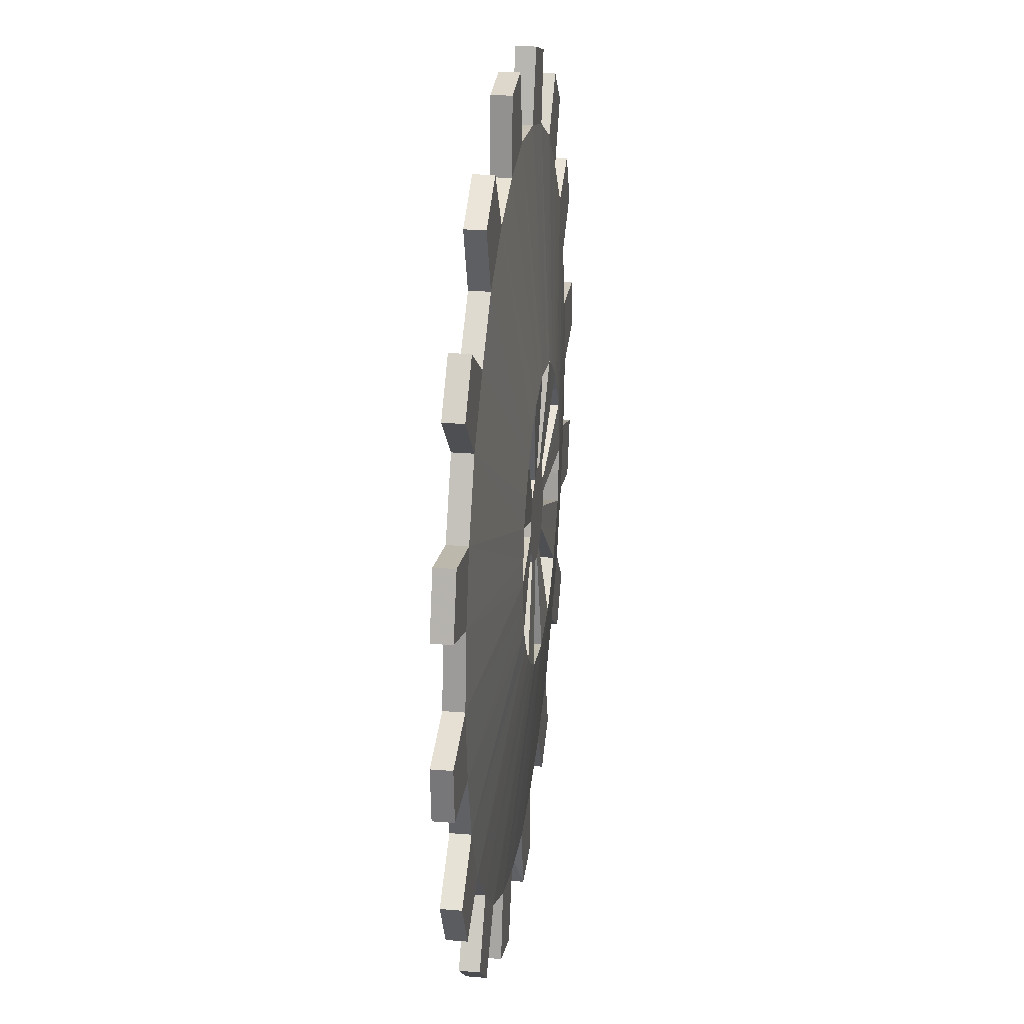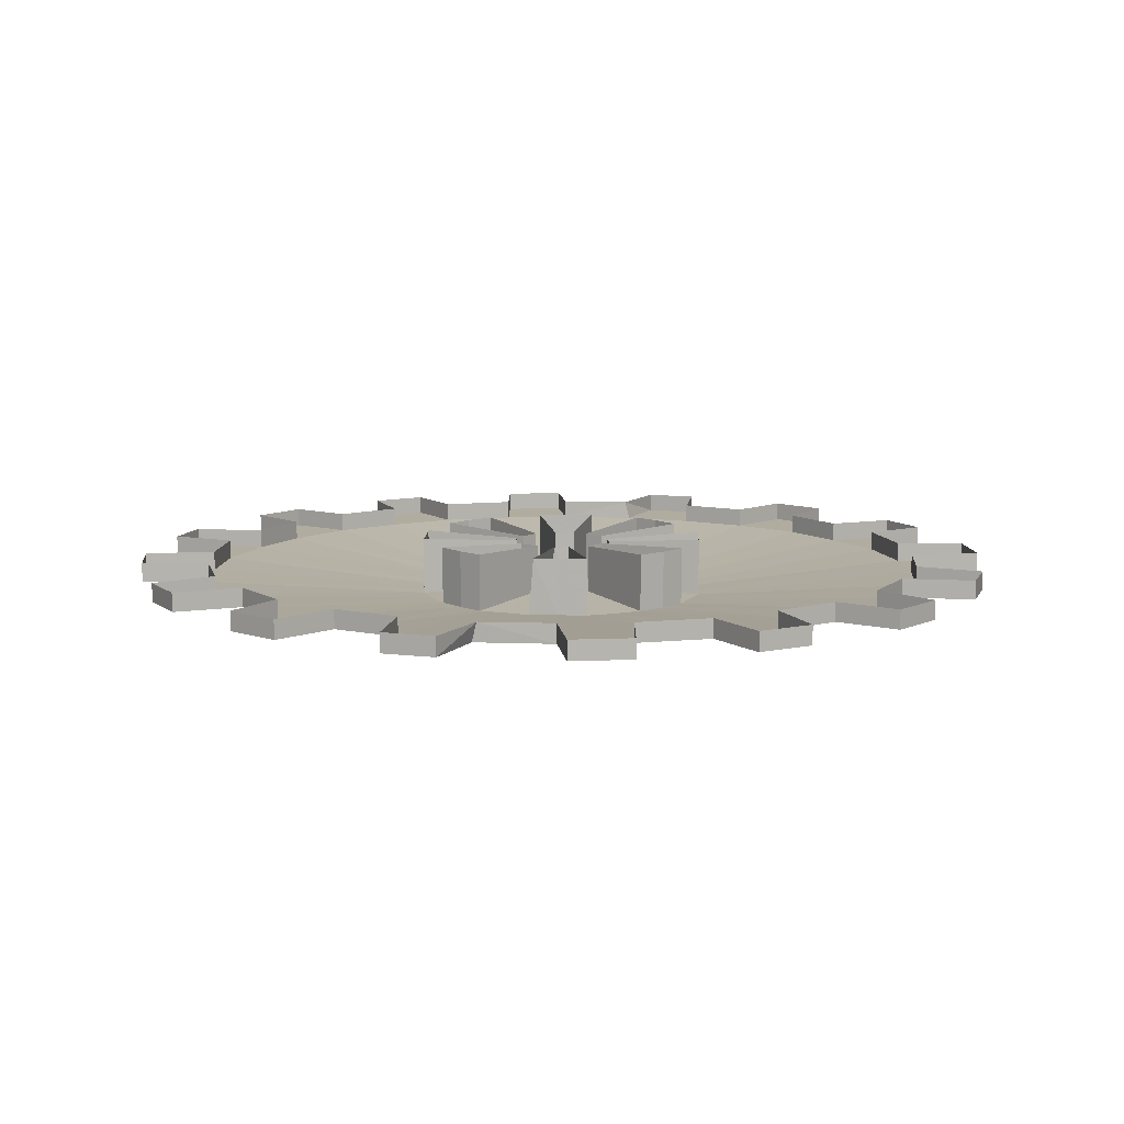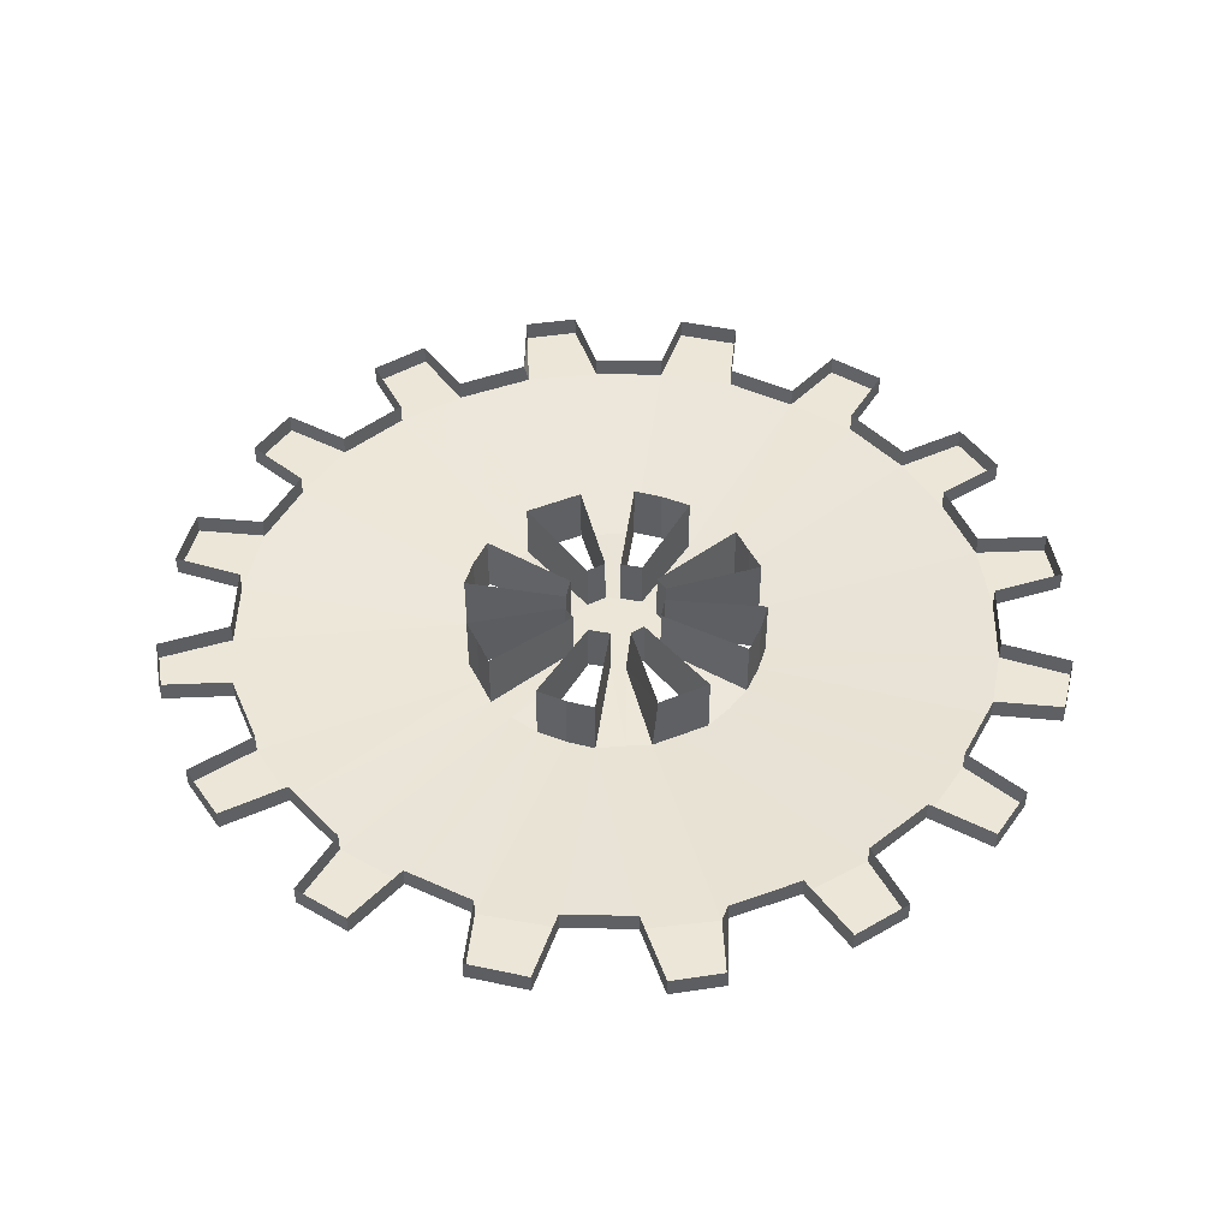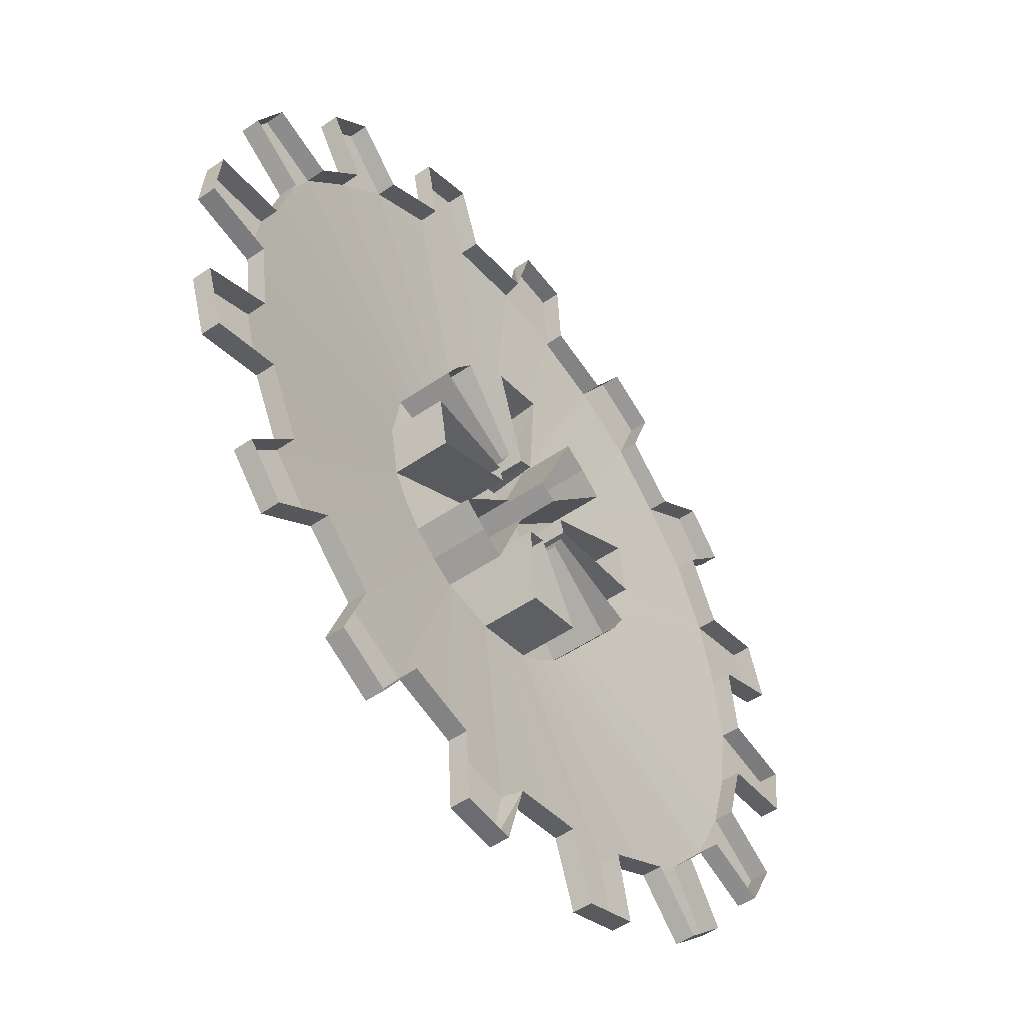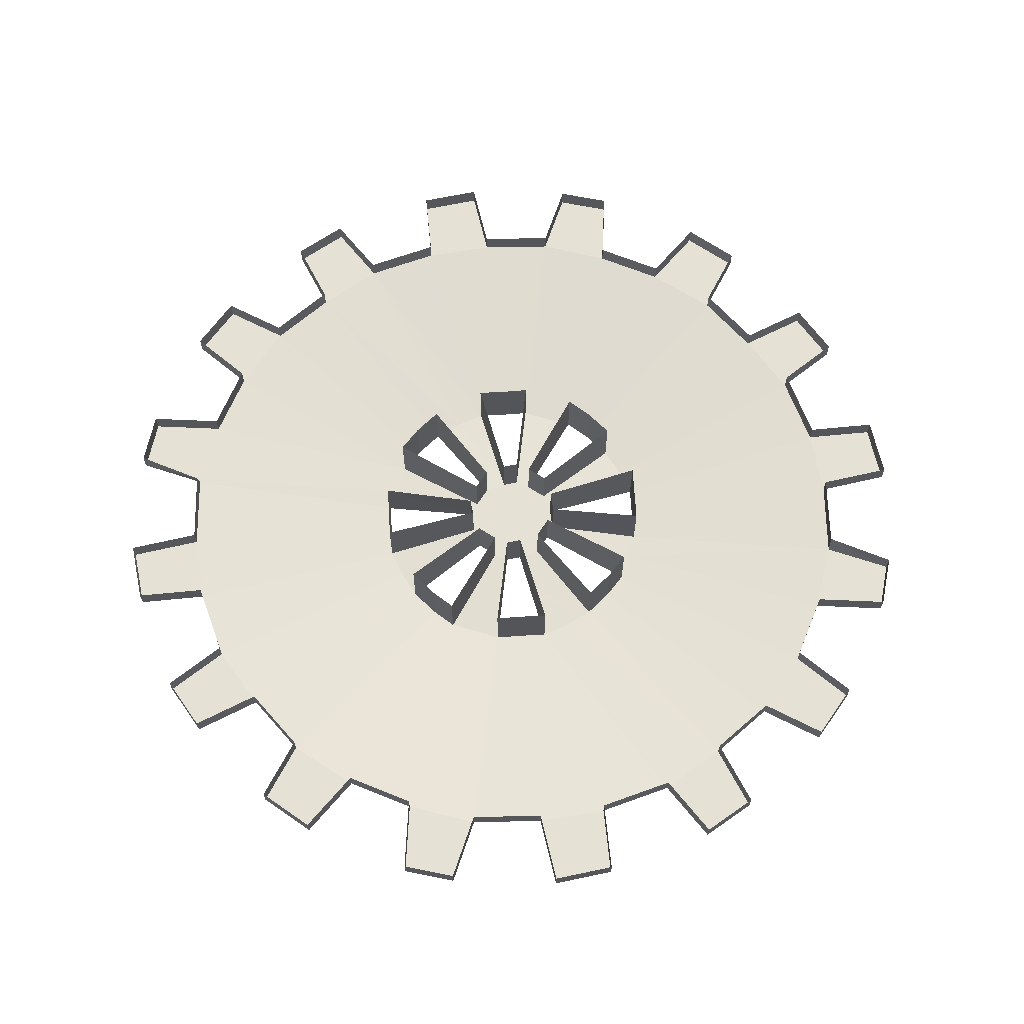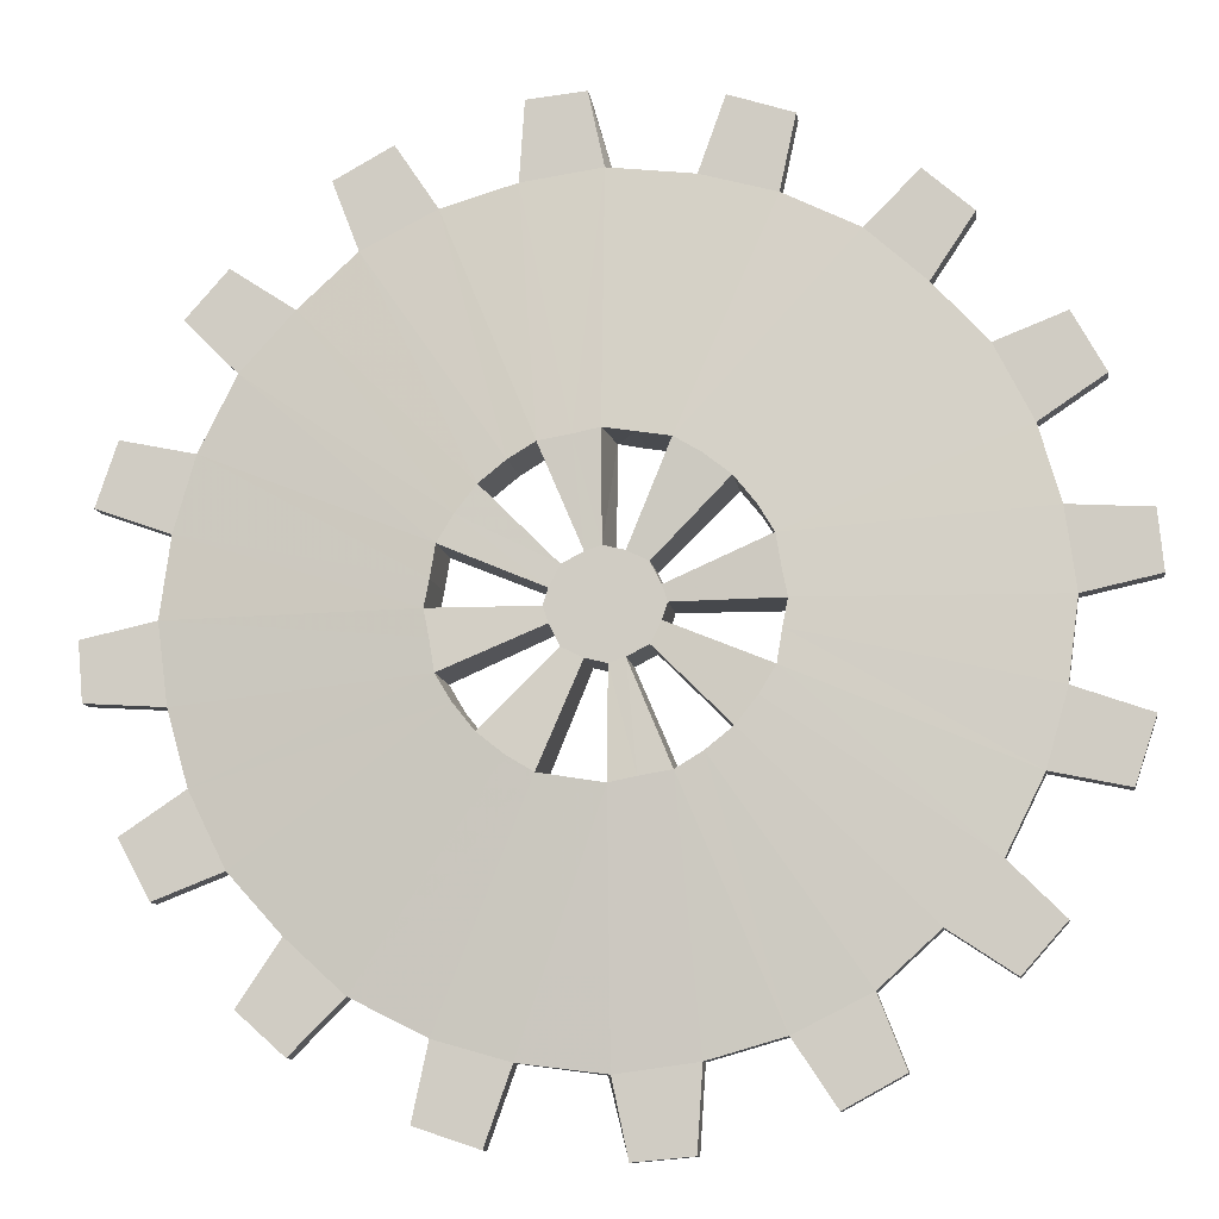
<metadata>
{"format":"obj","ext":"obj","renderer":"f3d","projection":"perspective","resolution":1024,"background":"white","views":[{"elev":26.5,"azim":-82.6,"up":"+Z"},{"elev":10.1,"azim":12.4,"up":"+Y"},{"elev":46.4,"azim":-14.9,"up":"+Y"},{"elev":-50.0,"azim":127.3,"up":"+Z"},{"elev":64.8,"azim":96.4,"up":"+Y"},{"elev":-11.2,"azim":8.7,"up":"+Z"}]}
</metadata>
<code>
v 0.4219 0.3906 1.109
v 0.4844 0.3906 1.203
v 0.4844 0.3594 1.203
v 0.4219 0.3594 1.109
v 0.5 0.3594 1.023
v 0.5 0.3906 1.023
v 0.6016 0.3906 1.062
v 0.6016 0.3594 1.062
v 0.6484 0.3594 0.9766
v 0.6484 0.3906 0.9766
v 0.5547 0.3906 0.9141
v 0.5547 0.3594 0.9141
v 0.5859 0.3594 0.8047
v 0.5859 0.3906 0.8047
v 0.7031 0.3906 0.7969
v 0.7031 0.3594 0.7969
v 0.7109 0.3594 0.7109
v 0.7109 0.3906 0.7109
v 0.6016 0.3906 0.6875
v 0.6016 0.3594 0.6875
v 0.5859 0.3594 0.5703
v 0.5859 0.3906 0.5703
v 0.6953 0.3906 0.5312
v 0.6953 0.3594 0.5312
v 0.6641 0.3594 0.4375
v 0.6641 0.3906 0.4375
v 0.5547 0.3906 0.4609
v 0.5547 0.3594 0.4609
v 0.5 0.3594 0.3516
v 0.5 0.3906 0.3516
v 0.5781 0.3906 0.2734
v 0.5781 0.3594 0.2734
v 0.5156 0.3594 0.2031
v 0.5156 0.3906 0.2031
v 0.4219 0.3906 0.2656
v 0.4219 0.3594 0.2656
v 0.3359 0.3594 0.1875
v 0.3359 0.3906 0.1875
v 0.375 0.3906 0.08594
v 0.375 0.3594 0.08594
v 0.2891 0.3594 0.03906
v 0.2891 0.3906 0.03906
v 0.2266 0.3906 0.1328
v 0.2266 0.3594 0.1328
v 0.1172 0.3594 0.1016
v 0.1172 0.3906 0.1016
v 0.1094 0.3906 -0.01562
v 0.1094 0.3594 -0.01562
v 0.02344 0.3594 -0.02344
v 0.02344 0.3906 -0.02344
v -0.007812 0.3906 0.08594
v 0 0.3594 0.08594
v -0.125 0.3594 0.1016
v -0.125 0.3906 0.1016
v -0.1641 0.3906 -0.007812
v -0.1641 0.3594 -0.007812
v -0.2578 0.3594 0.02344
v -0.2578 0.3906 0.02344
v -0.2344 0.3906 0.1328
v -0.2344 0.3594 0.1328
v -0.3438 0.3594 0.1875
v -0.3438 0.3906 0.1875
v -0.4219 0.3906 0.1094
v -0.4219 0.3594 0.1094
v -0.4922 0.3594 0.1719
v -0.4922 0.3906 0.1719
v -0.4297 0.3906 0.2656
v -0.4297 0.3594 0.2656
v -0.5078 0.3594 0.3516
v -0.5078 0.3906 0.3516
v -0.6094 0.3906 0.3125
v -0.6094 0.3594 0.3125
v -0.6562 0.3594 0.3984
v -0.6562 0.3906 0.3984
v -0.5625 0.3906 0.4609
v -0.5625 0.3594 0.4609
v -0.5938 0.3594 0.5703
v -0.5938 0.3906 0.5703
v -0.7109 0.3906 0.5781
v -0.7109 0.3594 0.5781
v -0.7188 0.3594 0.6641
v -0.7188 0.3906 0.6641
v -0.6094 0.3906 0.6875
v -0.6094 0.3594 0.6875
v -0.5938 0.3594 0.8047
v -0.5938 0.3906 0.8047
v -0.7031 0.3906 0.8438
v -0.7031 0.3594 0.8438
v -0.6719 0.3594 0.9375
v -0.6719 0.3906 0.9375
v -0.5625 0.3906 0.9141
v -0.5625 0.3594 0.9141
v -0.5078 0.3594 1.023
v -0.5078 0.3906 1.023
v -0.5859 0.3906 1.102
v -0.5859 0.3594 1.102
v -0.5234 0.3594 1.172
v -0.5234 0.3906 1.172
v -0.4297 0.3906 1.109
v -0.4297 0.3594 1.109
v -0.3438 0.3594 1.188
v -0.3438 0.3906 1.188
v -0.3828 0.3906 1.289
v -0.3828 0.3594 1.289
v -0.2969 0.3594 1.336
v -0.2969 0.3906 1.336
v -0.2344 0.3906 1.242
v -0.2344 0.3594 1.242
v -0.125 0.3594 1.273
v -0.125 0.3906 1.273
v -0.1172 0.3906 1.391
v -0.1172 0.3594 1.391
v -0.03125 0.3594 1.398
v -0.03125 0.3906 1.398
v 0 0.3906 1.289
v -0.007812 0.3594 1.289
v 0.1172 0.3594 1.273
v 0.1172 0.3906 1.273
v 0.1562 0.3906 1.383
v 0.1562 0.3594 1.383
v 0.25 0.3594 1.352
v 0.25 0.3906 1.352
v 0.2266 0.3906 1.242
v 0.2266 0.3594 1.242
v 0.3359 0.3594 1.188
v 0.3359 0.3906 1.188
v 0.4141 0.3906 1.266
v 0.4141 0.3594 1.266
v 0.125 0.3281 0.8828
v 0.1641 0.3281 0.8516
v 0.1953 0.3281 0.8125
v 0.03906 0.3281 0.9141
v 0.08594 0.3281 0.9062
v 0.02344 0.3359 0.7578
v 0.05469 0.3359 0.7422
v 0.1641 0.4219 0.8516
v 0.1953 0.4219 0.8125
v 0.2188 0.3281 0.7734
v 0.2266 0.3281 0.7266
v -0.04688 0.3281 0.9141
v -0.007812 0.3281 0.9219
v 0 0.4219 0.9219
v 0.03906 0.4219 0.9141
v 0.08594 0.4219 0.9062
v 0.02344 0.4141 0.7578
v 0 0.4141 0.7656
v -0.007812 0.3359 0.7656
v -0.03125 0.3359 0.7578
v -0.0625 0.3359 0.7422
v 0.07031 0.3359 0.7109
v 0.07031 0.4141 0.7109
v 0.05469 0.4141 0.7422
v -0.1328 0.3281 0.8828
v -0.09375 0.3281 0.9062
v -0.2031 0.3281 0.8125
v -0.1719 0.3281 0.8516
v -0.1719 0.4219 0.8516
v -0.1328 0.4219 0.8828
v -0.09375 0.4219 0.9062
v -0.03125 0.4141 0.7578
v -0.0625 0.4141 0.7422
v -0.07812 0.3359 0.7109
v 0.07812 0.3359 0.6875
v 0.2188 0.4219 0.7734
v -0.2344 0.3281 0.7266
v -0.2266 0.3281 0.7734
v -0.07812 0.4141 0.7109
v -0.08594 0.4141 0.6875
v -0.08594 0.3359 0.6875
v 0.07031 0.3359 0.6641
v 0.07812 0.4141 0.6875
v 0.2344 0.4219 0.6875
v 0.2344 0.3281 0.6875
v 0.2266 0.3281 0.6484
v -0.2344 0.3281 0.6484
v -0.2422 0.3281 0.6875
v -0.2422 0.4219 0.6875
v -0.2344 0.4219 0.7266
v -0.2266 0.4219 0.7734
v -0.2031 0.3281 0.5625
v -0.2266 0.3281 0.6016
v -0.07812 0.3359 0.6641
v -0.1328 0.3281 0.4922
v -0.1719 0.3281 0.5234
v -0.1719 0.4219 0.5234
v -0.2031 0.4219 0.5625
v -0.2266 0.4219 0.6016
v -0.07812 0.4141 0.6641
v -0.0625 0.4141 0.6328
v -0.0625 0.3359 0.6328
v 0.05469 0.3359 0.6328
v -0.04688 0.3281 0.4609
v -0.09375 0.3281 0.4688
v -0.03125 0.3359 0.6172
v 0.03906 0.3281 0.4609
v 0 0.3281 0.4531
v 0 0.4219 0.4531
v -0.04688 0.4219 0.4609
v -0.09375 0.4219 0.4688
v -0.03125 0.4141 0.6172
v 0 0.4141 0.6094
v 0 0.3359 0.6094
v 0.02344 0.3359 0.6172
v 0.05469 0.4141 0.6328
v 0.1641 0.4219 0.5234
v 0.1641 0.3281 0.5234
v 0.1953 0.3281 0.5625
v 0.2188 0.3281 0.6016
v 0.07031 0.4141 0.6641
v 0.125 0.3281 0.4922
v 0.08594 0.3281 0.4688
v 0.125 0.4219 0.4922
v 0.08594 0.4219 0.4688
v 0.02344 0.4141 0.6172
v 0.2188 0.4219 0.6016
v 0.2266 0.4219 0.6484
f 1 2 3
f 1 3 4
f 6 5 7
f 7 5 8
f 10 9 11
f 11 9 12
f 14 13 15
f 15 13 16
f 18 17 19
f 19 17 20
f 22 21 23
f 23 21 24
f 26 25 27
f 27 25 28
f 30 29 31
f 31 29 32
f 34 33 35
f 35 33 36
f 38 37 39
f 39 37 40
f 42 41 43
f 43 41 44
f 46 45 47
f 47 45 48
f 50 49 51
f 51 49 52
f 54 53 55
f 55 53 56
f 58 57 59
f 59 57 60
f 62 61 63
f 63 61 64
f 66 65 67
f 67 65 68
f 70 69 71
f 71 69 72
f 74 73 75
f 75 73 76
f 78 77 79
f 79 77 80
f 82 81 83
f 83 81 84
f 86 85 87
f 87 85 88
f 90 89 91
f 91 89 92
f 94 93 95
f 95 93 96
f 98 97 99
f 99 97 100
f 102 101 103
f 103 101 104
f 106 105 107
f 107 105 108
f 110 109 111
f 111 109 112
f 114 113 115
f 115 113 116
f 118 117 119
f 119 117 120
f 122 121 123
f 123 121 124
f 126 125 127
f 127 125 128
f 4 3 128
f 4 128 125
f 4 125 129
f 4 129 130
f 4 130 5
f 5 130 131
f 5 131 12
f 5 12 8
f 8 12 9
f 124 121 120
f 124 120 117
f 124 117 132
f 124 132 133
f 124 133 125
f 125 133 129
f 129 133 134
f 129 134 135
f 129 135 130
f 130 135 136
f 131 138 12
f 12 138 13
f 13 138 139
f 13 139 20
f 13 20 16
f 16 20 17
f 116 113 112
f 116 112 109
f 116 109 140
f 116 140 141
f 116 141 117
f 117 141 132
f 133 144 145
f 133 145 134
f 134 145 146
f 134 146 147
f 134 147 148
f 134 148 135
f 135 148 149
f 135 149 150
f 135 150 151
f 135 151 152
f 135 152 136
f 108 105 104
f 108 104 101
f 108 101 153
f 108 153 154
f 108 154 109
f 109 154 140
f 140 154 148
f 140 148 147
f 140 147 141
f 141 147 142
f 142 147 146
f 100 97 96
f 100 96 93
f 100 93 155
f 100 155 156
f 100 156 101
f 101 156 153
f 154 159 160
f 154 160 148
f 148 160 161
f 148 161 149
f 149 161 157
f 149 157 156
f 149 156 155
f 149 155 162
f 149 162 150
f 150 162 163
f 150 163 139
f 150 139 138
f 150 138 151
f 151 138 164
f 92 89 88
f 92 88 85
f 92 85 165
f 92 165 166
f 92 166 93
f 93 166 155
f 155 166 162
f 162 166 167
f 162 167 168
f 162 168 169
f 162 169 163
f 163 169 170
f 163 170 171
f 163 171 172
f 163 172 173
f 163 173 139
f 139 173 20
f 20 173 21
f 21 173 174
f 21 174 28
f 21 28 24
f 24 28 25
f 84 81 80
f 84 80 77
f 84 77 175
f 84 175 176
f 84 176 85
f 85 176 165
f 166 179 167
f 76 73 72
f 76 72 69
f 76 69 180
f 76 180 181
f 76 181 77
f 77 181 175
f 175 181 182
f 175 182 169
f 175 169 176
f 176 169 177
f 177 169 168
f 68 65 64
f 68 64 61
f 68 61 183
f 68 183 184
f 68 184 69
f 69 184 180
f 181 187 188
f 181 188 182
f 182 188 189
f 182 189 190
f 182 190 191
f 182 191 170
f 182 170 169
f 60 57 56
f 60 56 53
f 60 53 192
f 60 192 193
f 60 193 61
f 61 193 183
f 183 193 194
f 183 194 190
f 183 190 184
f 184 190 185
f 185 190 189
f 52 49 48
f 52 48 45
f 52 45 195
f 52 195 196
f 52 196 53
f 53 196 192
f 193 199 200
f 193 200 194
f 194 200 201
f 194 201 202
f 194 202 203
f 194 203 190
f 190 203 191
f 191 203 204
f 191 204 205
f 191 205 206
f 191 206 207
f 191 207 170
f 170 207 208
f 170 208 209
f 170 209 171
f 44 41 40
f 44 40 37
f 44 37 210
f 44 210 211
f 44 211 45
f 45 211 195
f 195 211 203
f 195 203 202
f 195 202 196
f 196 202 197
f 197 202 201
f 36 33 32
f 36 32 29
f 36 29 207
f 36 207 206
f 36 206 37
f 37 206 210
f 211 213 214
f 211 214 203
f 203 214 204
f 174 208 28
f 28 208 29
f 29 208 207
f 208 215 209
f 1 4 5
f 1 5 6
f 11 12 13
f 11 13 14
f 19 20 21
f 19 21 22
f 27 28 29
f 27 29 30
f 35 36 37
f 35 37 38
f 43 44 45
f 43 45 46
f 51 52 53
f 51 53 54
f 59 60 61
f 59 61 62
f 67 68 69
f 67 69 70
f 75 76 77
f 75 77 78
f 83 84 85
f 83 85 86
f 91 92 93
f 91 93 94
f 99 100 101
f 99 101 102
f 107 108 109
f 107 109 110
f 115 116 117
f 115 117 118
f 123 124 125
f 123 125 126
f 130 136 131
f 131 136 137
f 131 137 138
f 132 141 142
f 132 142 143
f 132 143 133
f 133 143 144
f 153 156 157
f 153 157 158
f 153 158 154
f 154 158 159
f 164 138 137
f 165 176 177
f 165 177 178
f 165 178 166
f 166 178 179
f 180 184 185
f 180 185 186
f 180 186 181
f 181 186 187
f 192 196 197
f 192 197 198
f 192 198 193
f 193 198 199
f 210 206 205
f 210 205 212
f 210 212 211
f 211 212 213
f 215 208 216
f 216 208 174
f 216 174 172
f 172 174 173
f 7 8 9
f 7 9 10
f 15 16 17
f 15 17 18
f 23 24 25
f 23 25 26
f 31 32 33
f 31 33 34
f 39 40 41
f 39 41 42
f 47 48 49
f 47 49 50
f 55 56 57
f 55 57 58
f 63 64 65
f 63 65 66
f 71 72 73
f 71 73 74
f 79 80 81
f 79 81 82
f 87 88 89
f 87 89 90
f 95 96 97
f 95 97 98
f 103 104 105
f 103 105 106
f 111 112 113
f 111 113 114
f 119 120 121
f 119 121 122
f 127 128 3
f 127 3 2

</code>
